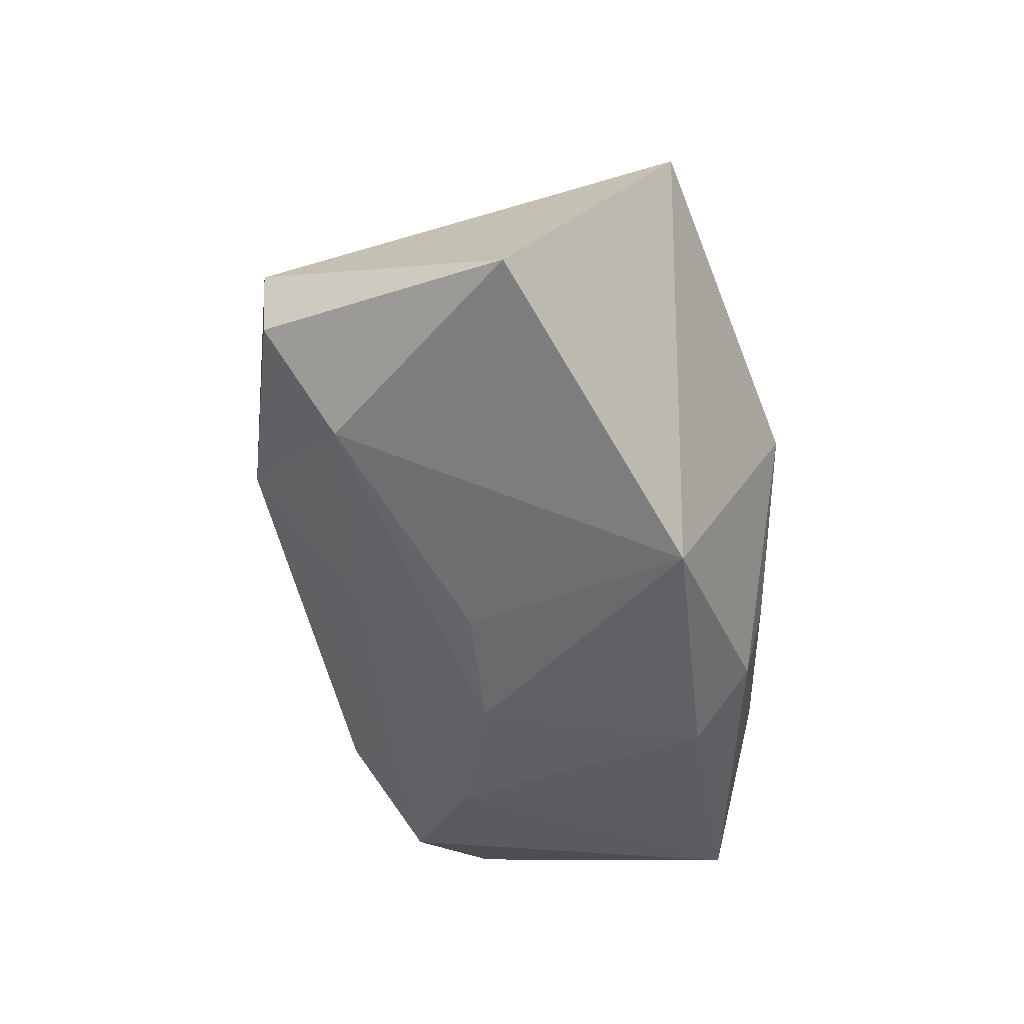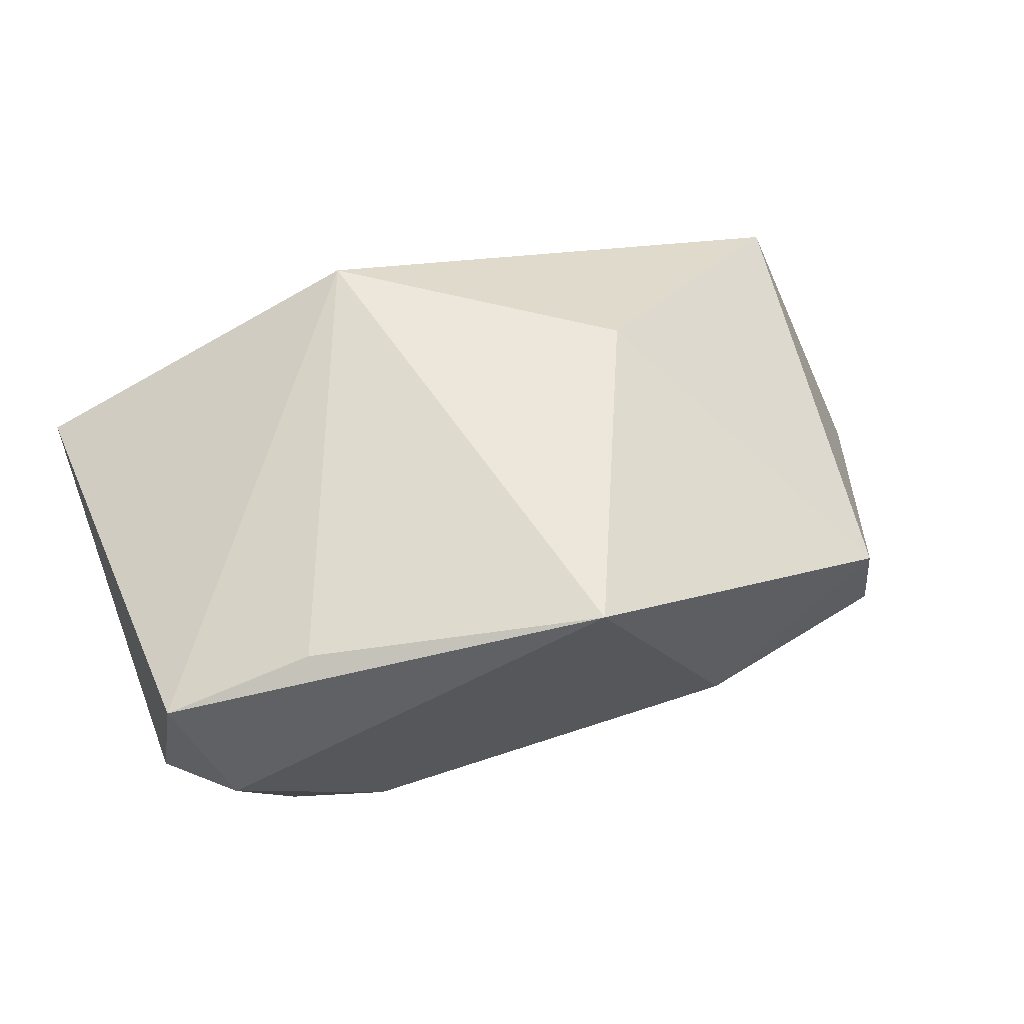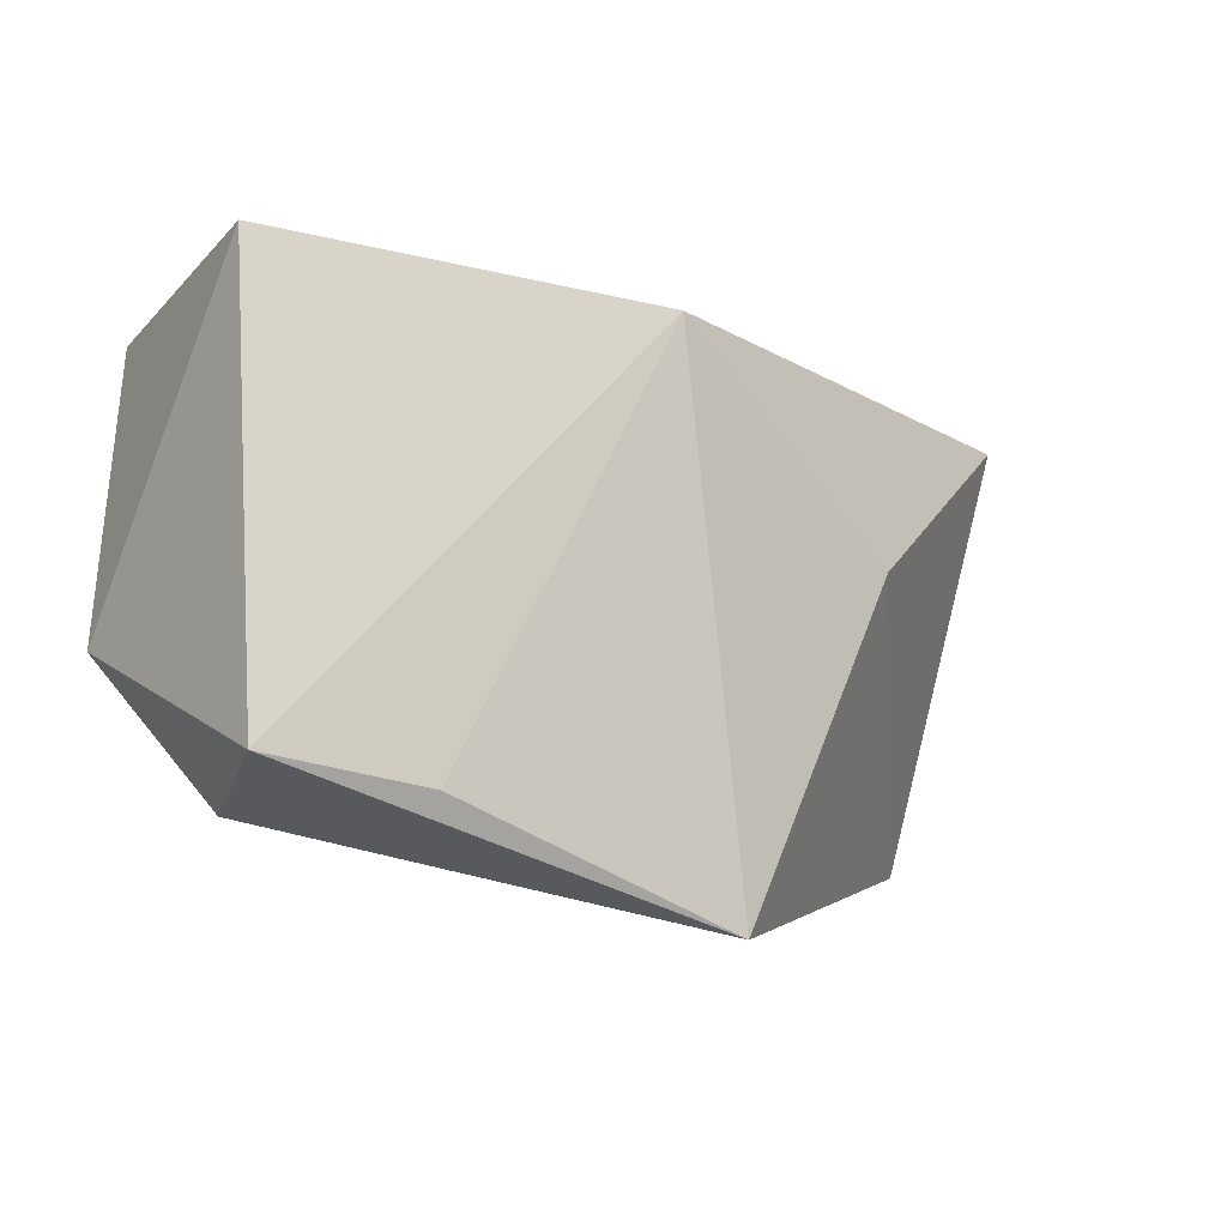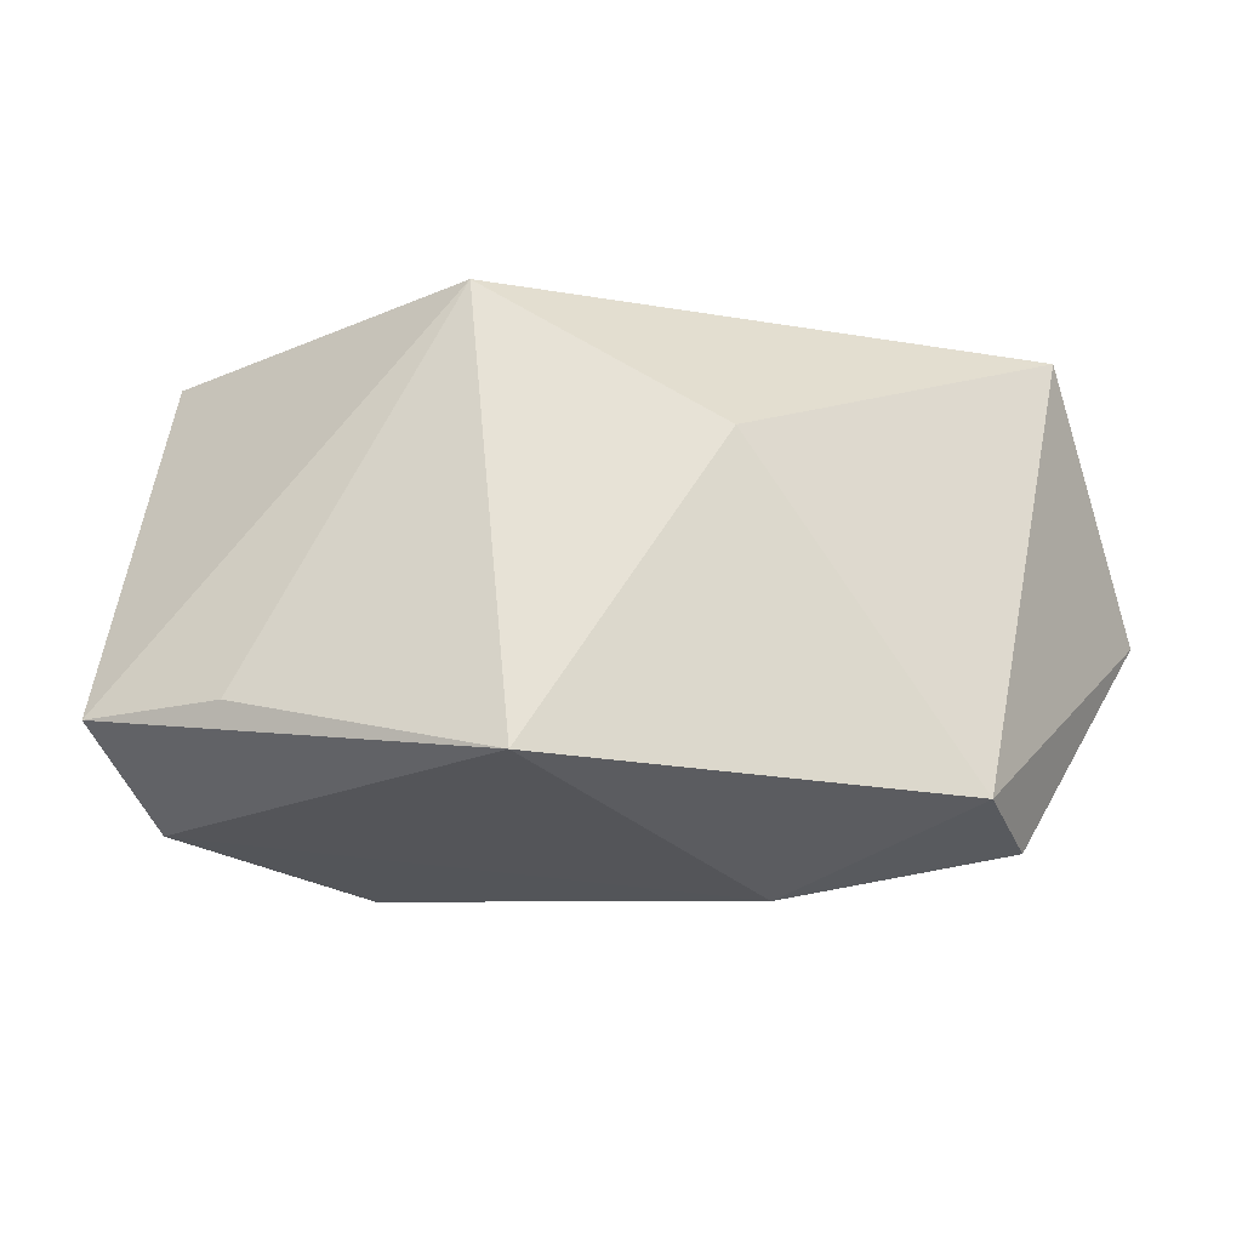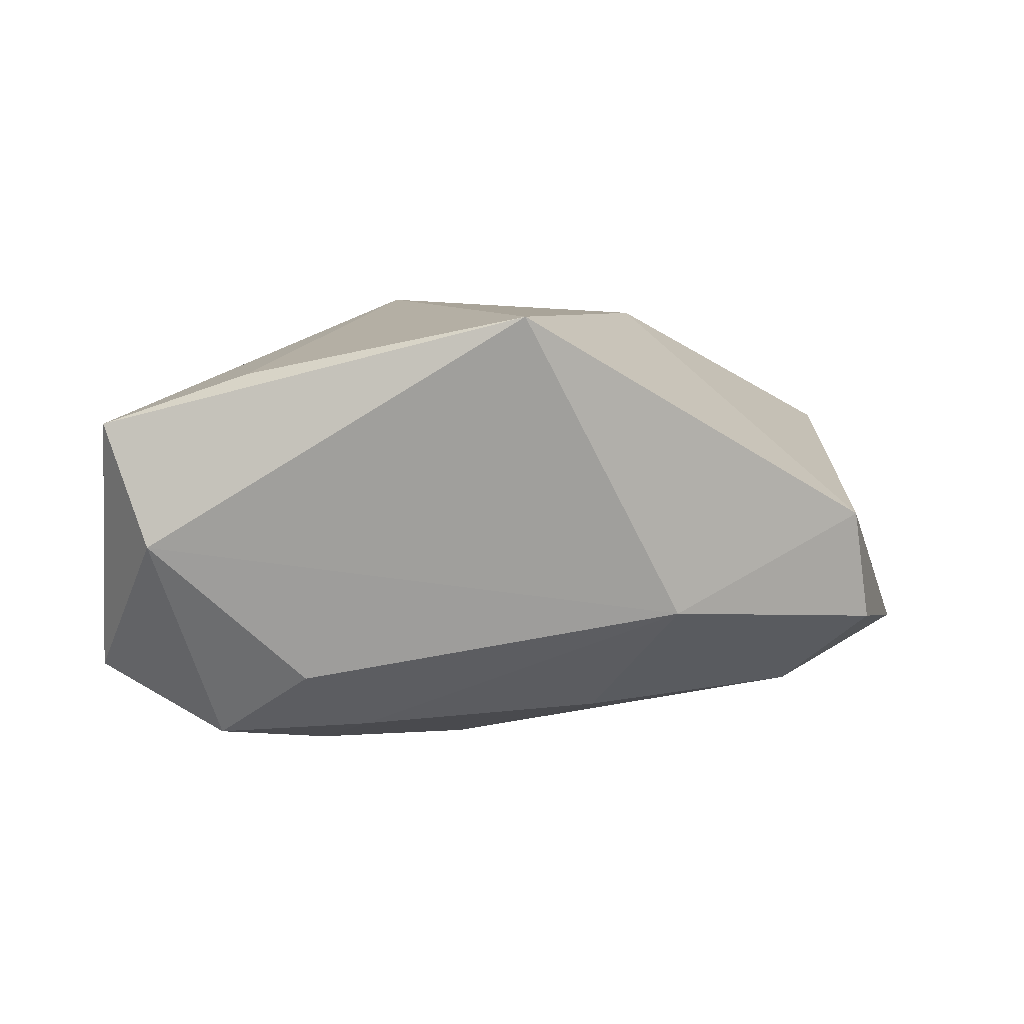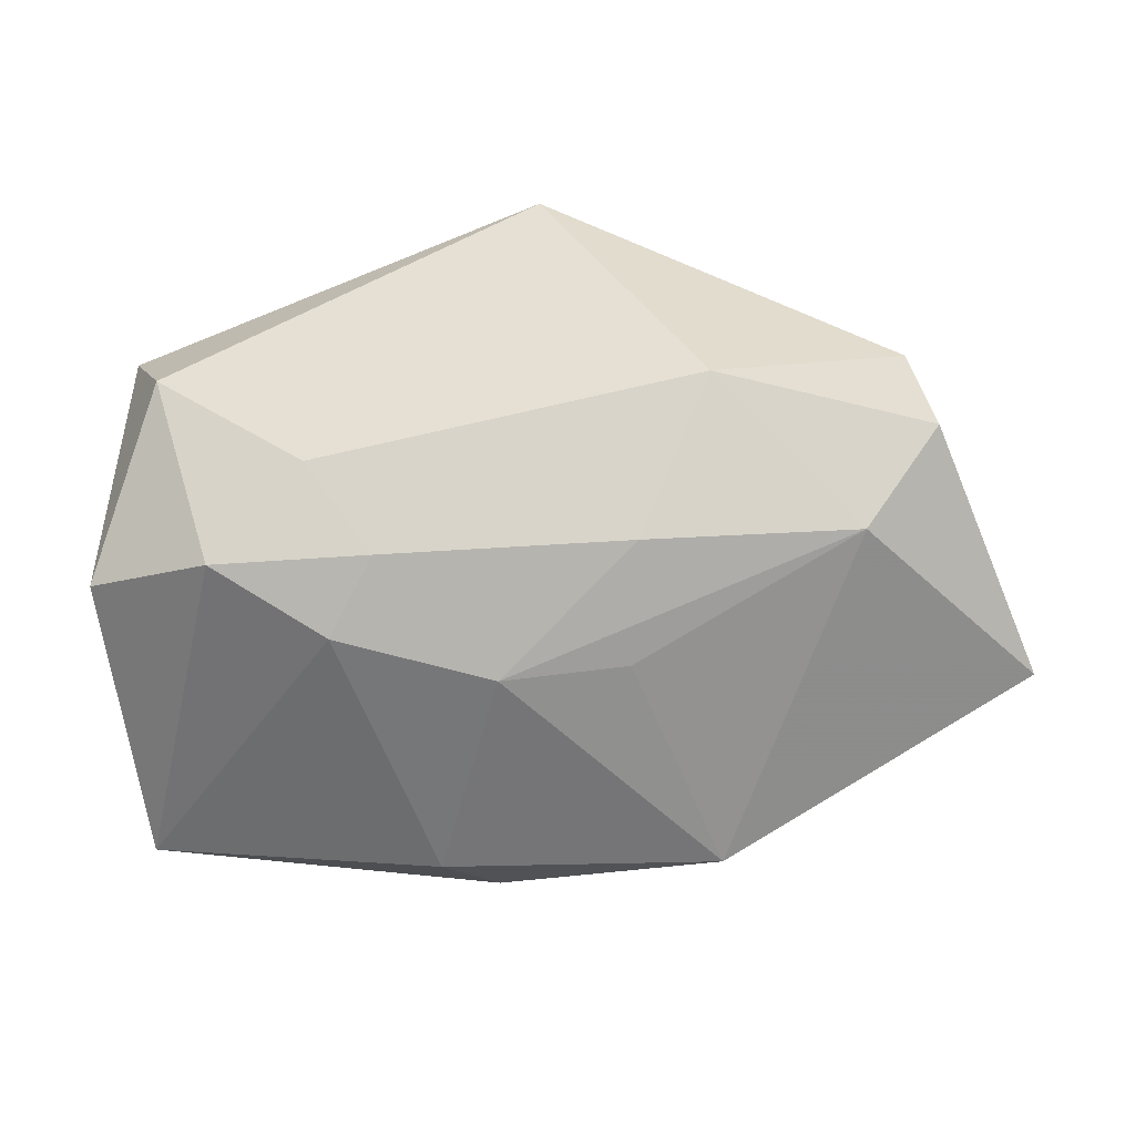
<metadata>
{"format":"obj","ext":"obj","renderer":"f3d","projection":"perspective","resolution":1024,"background":"white","views":[{"elev":-46.4,"azim":92.2,"up":"+Z"},{"elev":56.6,"azim":-26.1,"up":"+Z"},{"elev":-5.5,"azim":-37.1,"up":"+Y"},{"elev":-36.2,"azim":10.2,"up":"+Y"},{"elev":9.8,"azim":-11.1,"up":"+Z"},{"elev":-56.6,"azim":-2.9,"up":"+Z"}]}
</metadata>
<code>
v -0.00542 0.02158 0.02323
v 0.01801 0.001273 0.02278
v 0.0498 -0.0005538 -0.01325
v 0.01004 -0.01698 -0.01769
v -0.01415 -0.01503 -0.0191
v -0.03562 0.02156 -0.0185
v 0.01622 -0.02824 -0.005582
v -0.021 -0.02064 -0.01246
v -0.03832 0.02754 0.006907
v 0.03101 -0.01784 -0.01555
v -9.88e-05 -0.03047 0.02495
v -0.01789 -0.007746 -0.02238
v 0.04524 0.01625 0.008611
v -0.03657 -0.02043 0.00171
v -0.0008176 0.02576 -0.01067
v -0.04047 -0.01552 0.01365
v -0.001235 0.02356 -0.01925
v 0.0359 -0.02584 0.003695
v -0.02619 -0.01848 0.01869
v 0.009971 -0.005539 -0.02149
v 0.0203 0.01602 -0.02342
v 0.01492 0.02754 -0.0008561
v -0.02924 -0.01347 -0.01958
v -0.002274 -0.004538 -0.02342
v -0.006981 0.01811 -0.02342
v 0.03787 -0.02469 -0.007522
v -0.04126 -0.00632 -0.01336
f 17 25 6
f 1 11 2
f 1 2 13
f 19 11 1
f 1 16 19
f 19 16 11
f 27 16 9
f 9 6 27
f 9 16 1
f 12 25 24
f 12 6 25
f 21 13 3
f 21 25 17
f 24 25 21
f 21 20 24
f 18 26 3
f 3 13 18
f 11 7 18
f 18 7 26
f 18 2 11
f 18 13 2
f 17 6 15
f 6 9 15
f 4 12 24
f 14 16 27
f 11 16 14
f 14 7 11
f 14 8 7
f 13 21 22
f 1 13 22
f 22 21 17
f 17 15 22
f 22 9 1
f 22 15 9
f 26 7 10
f 7 4 10
f 3 26 10
f 10 21 3
f 20 21 10
f 24 20 10
f 10 4 24
f 12 4 5
f 7 8 5
f 5 4 7
f 23 14 27
f 8 14 23
f 27 6 23
f 6 12 23
f 12 5 23
f 23 5 8

</code>
